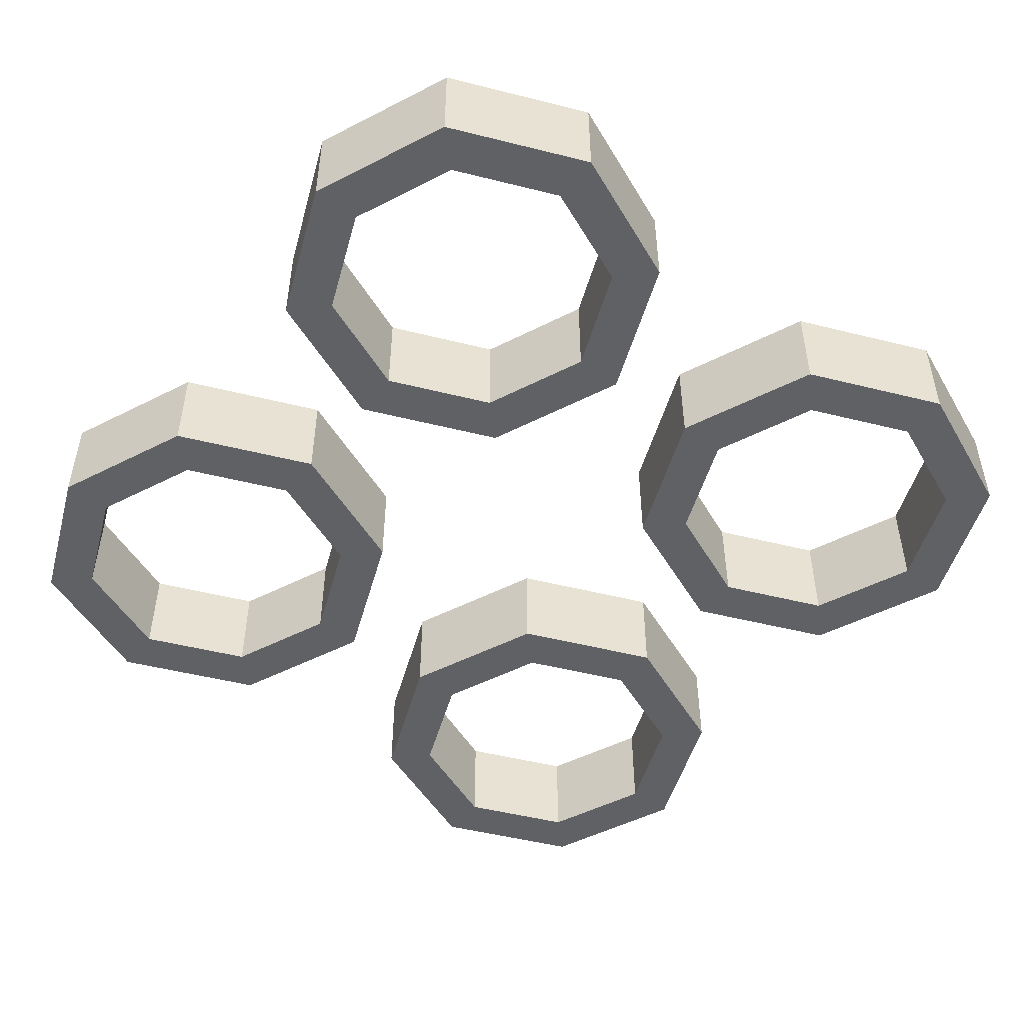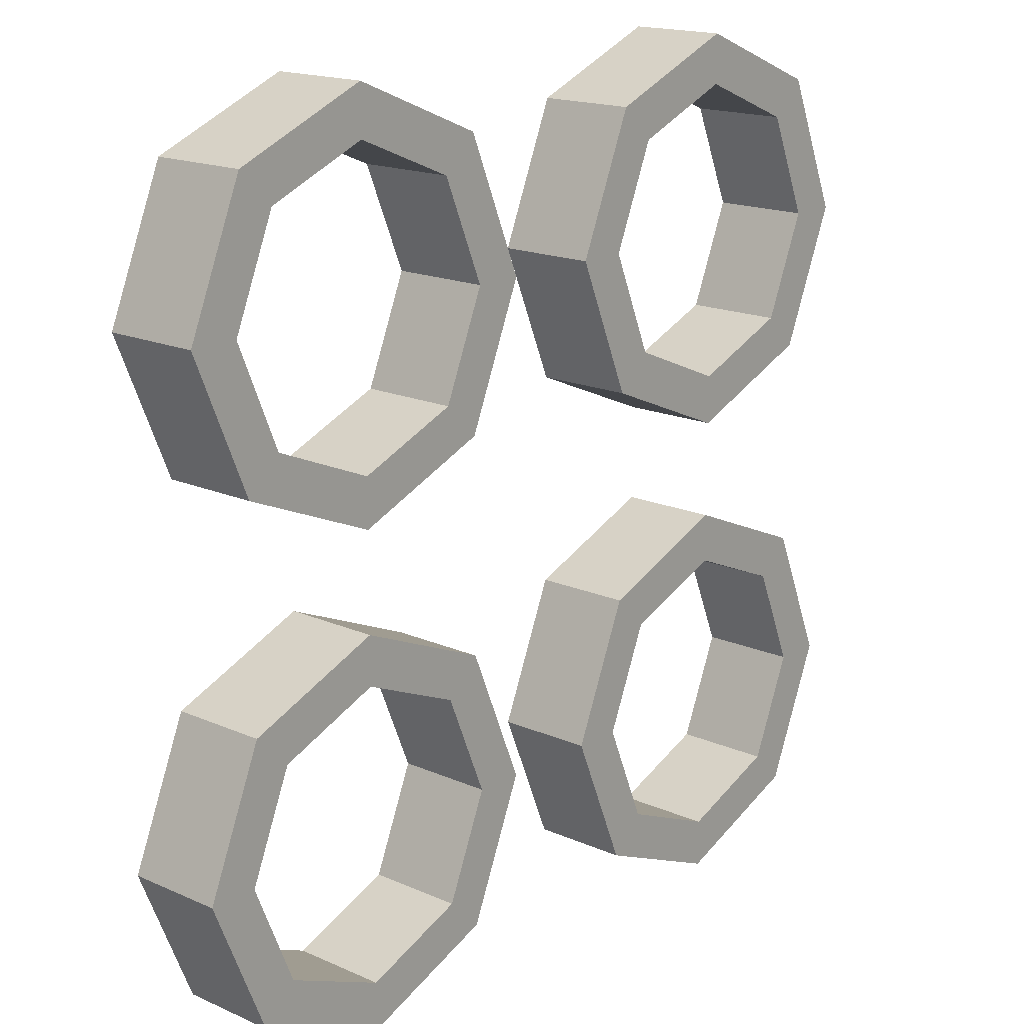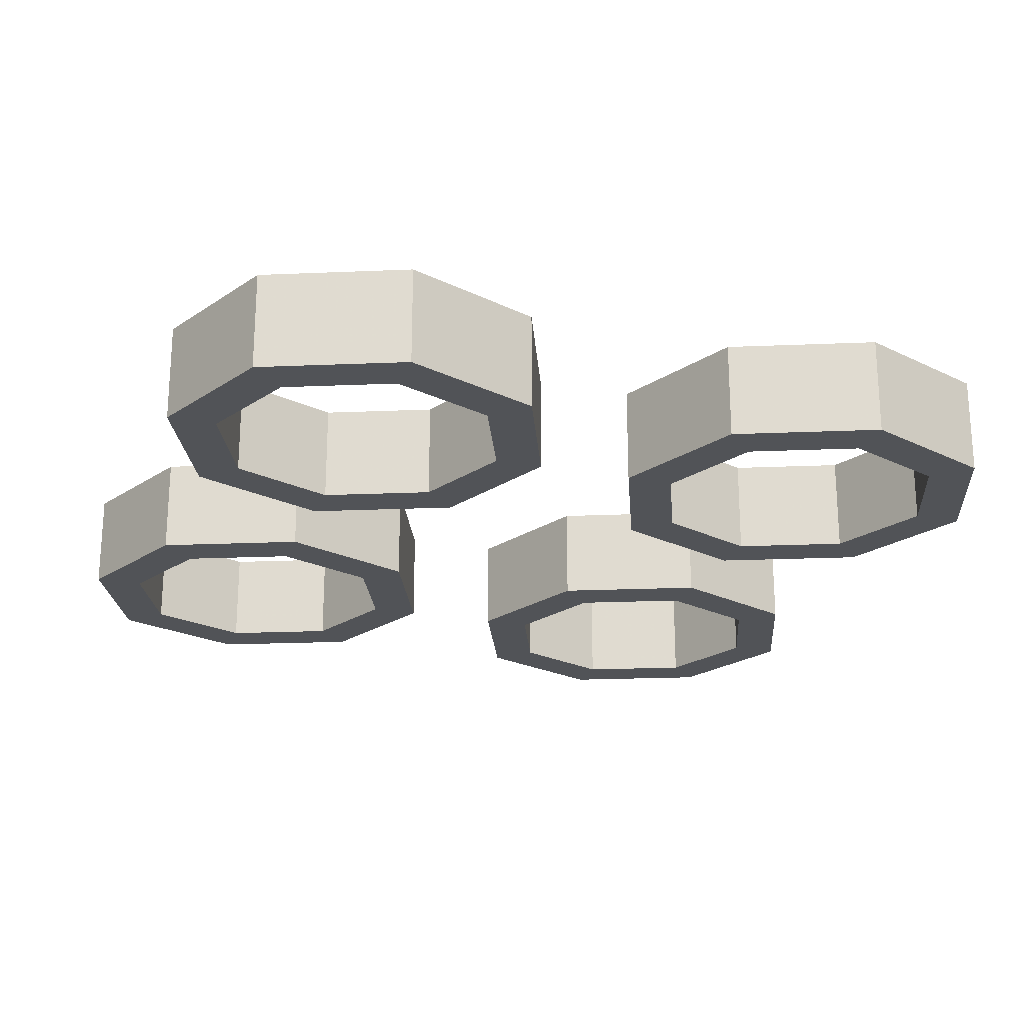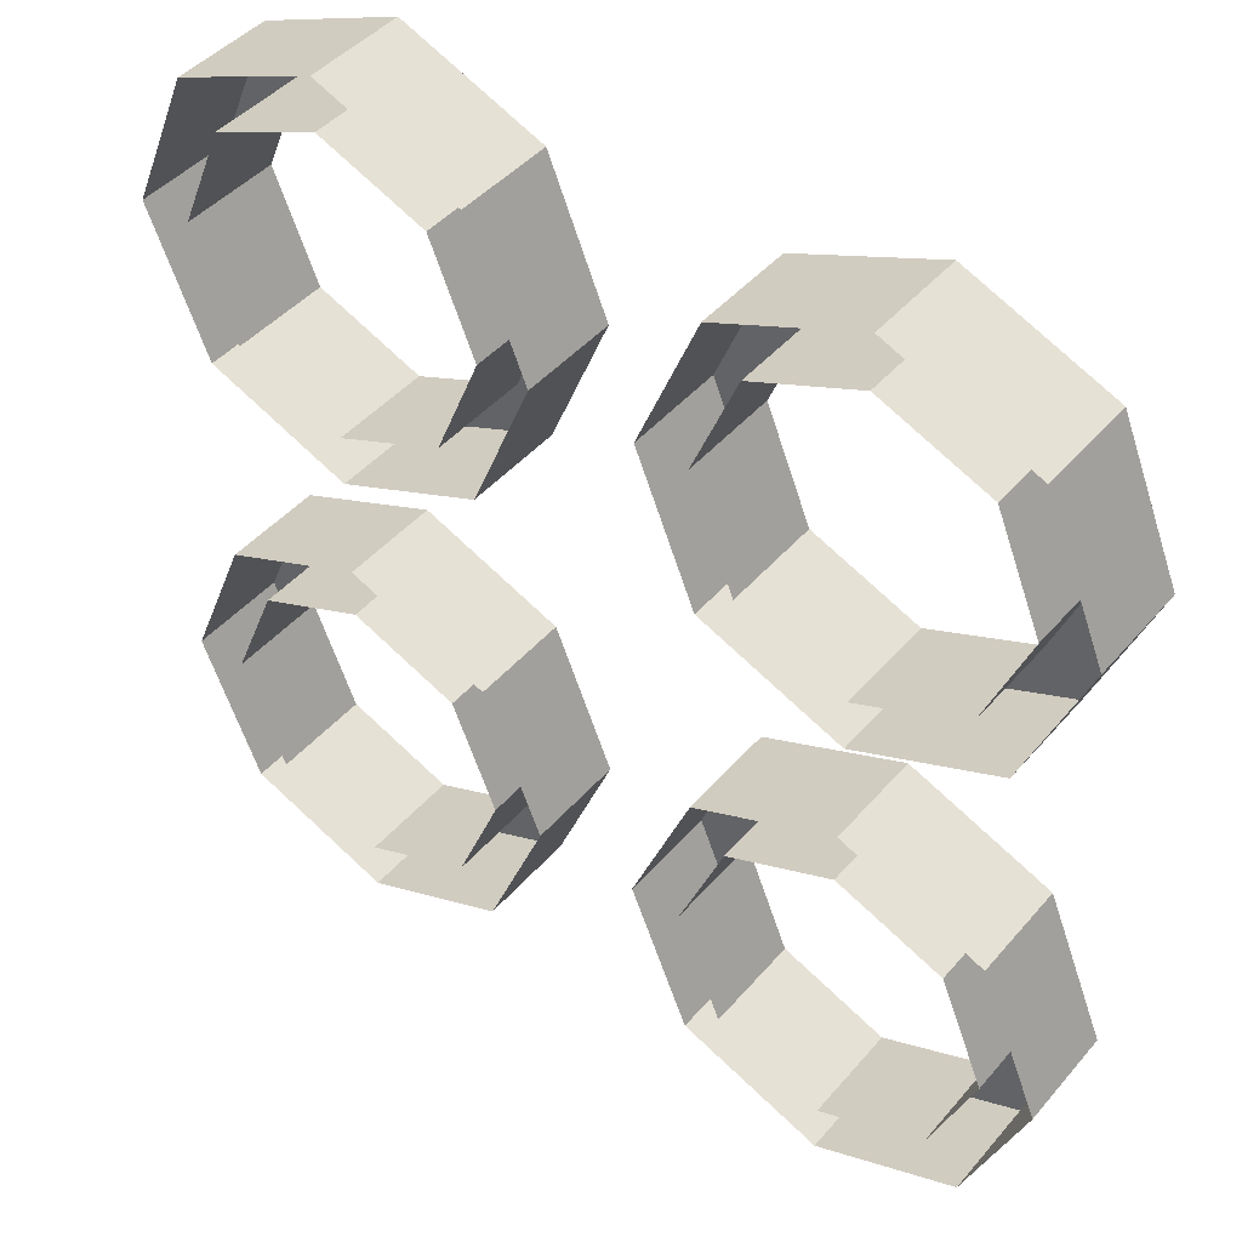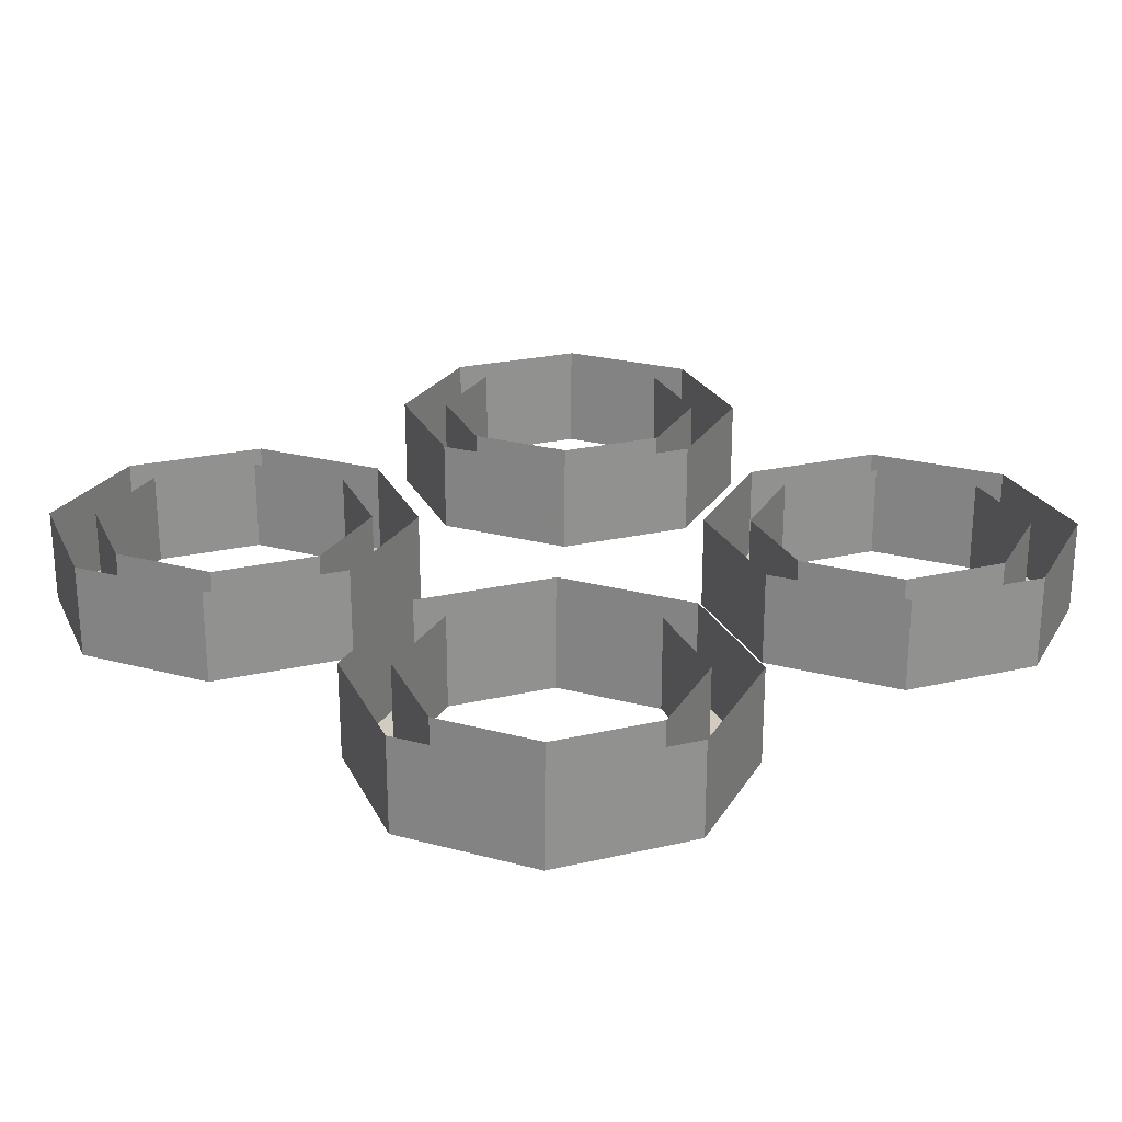
<metadata>
{"format":"obj","ext":"obj","renderer":"f3d","projection":"perspective","resolution":1024,"background":"white","views":[{"elev":-49.4,"azim":142.0,"up":"+Y"},{"elev":16.9,"azim":-48.3,"up":"+Z"},{"elev":-22.0,"azim":71.7,"up":"+Y"},{"elev":43.9,"azim":-142.7,"up":"+Z"},{"elev":23.9,"azim":46.5,"up":"+Y"}]}
</metadata>
<code>
v -0.2879 -0.2 -0.2879
v -0.2 -0.2 -0.5
v -0.2 0 -0.5
v -0.2879 0 -0.2879
v -0.5 -0.2 -0.2
v -0.2879 -0.2 -0.2879
v -0.2879 0 -0.2879
v -0.5 0 -0.2
v -0.7121 -0.2 -0.2879
v -0.5 -0.2 -0.2
v -0.5 0 -0.2
v -0.7121 0 -0.2879
v -0.8 -0.2 -0.5
v -0.7121 -0.2 -0.2879
v -0.7121 0 -0.2879
v -0.8 0 -0.5
v -0.7121 -0.2 -0.7121
v -0.8 -0.2 -0.5
v -0.8 0 -0.5
v -0.7121 0 -0.7121
v -0.5 -0.2 -0.8
v -0.7121 -0.2 -0.7121
v -0.7121 0 -0.7121
v -0.5 0 -0.8
v -0.2879 -0.2 -0.7121
v -0.5 -0.2 -0.8
v -0.5 0 -0.8
v -0.2879 0 -0.7121
v -0.2 -0.2 -0.5
v -0.2879 -0.2 -0.7121
v -0.2879 0 -0.7121
v -0.2 0 -0.5
v -0.2172 -0.2 -0.2172
v -0.1 -0.2 -0.5
v -0.1 0 -0.5
v -0.2172 0 -0.2172
v -0.5 -0.2 -0.1
v -0.2172 -0.2 -0.2172
v -0.2172 0 -0.2172
v -0.5 0 -0.1
v -0.7828 -0.2 -0.2172
v -0.5 -0.2 -0.1
v -0.5 0 -0.1
v -0.7828 0 -0.2172
v -0.9 -0.2 -0.5
v -0.7828 -0.2 -0.2172
v -0.7828 0 -0.2172
v -0.9 0 -0.5
v -0.7828 -0.2 -0.7828
v -0.9 -0.2 -0.5
v -0.9 0 -0.5
v -0.7828 0 -0.7828
v -0.5 -0.2 -0.9
v -0.7828 -0.2 -0.7828
v -0.7828 0 -0.7828
v -0.5 0 -0.9
v -0.2172 -0.2 -0.7828
v -0.5 -0.2 -0.9
v -0.5 0 -0.9
v -0.2172 0 -0.7828
v -0.1 -0.2 -0.5
v -0.2172 -0.2 -0.7828
v -0.2172 0 -0.7828
v -0.1 0 -0.5
v -0.1 -0.2 -0.5
v -0.2172 -0.2 -0.2172
v -0.2879 -0.2 -0.2879
v -0.2 -0.2 -0.5
v -0.2172 -0.2 -0.2172
v -0.5 -0.2 -0.1
v -0.5 -0.2 -0.2
v -0.2879 -0.2 -0.2879
v -0.5 -0.2 -0.1
v -0.7828 -0.2 -0.2172
v -0.7121 -0.2 -0.2879
v -0.5 -0.2 -0.2
v -0.7828 -0.2 -0.2172
v -0.9 -0.2 -0.5
v -0.8 -0.2 -0.5
v -0.7121 -0.2 -0.2879
v -0.9 -0.2 -0.5
v -0.7828 -0.2 -0.7828
v -0.7121 -0.2 -0.7121
v -0.8 -0.2 -0.5
v -0.7828 -0.2 -0.7828
v -0.5 -0.2 -0.9
v -0.5 -0.2 -0.8
v -0.7121 -0.2 -0.7121
v -0.5 -0.2 -0.9
v -0.2172 -0.2 -0.7828
v -0.2879 -0.2 -0.7121
v -0.5 -0.2 -0.8
v -0.2172 -0.2 -0.7828
v -0.1 -0.2 -0.5
v -0.2 -0.2 -0.5
v -0.2879 -0.2 -0.7121
v 0.7121 -0.2 -0.2879
v 0.8 -0.2 -0.5
v 0.8 0 -0.5
v 0.7121 0 -0.2879
v 0.5 -0.2 -0.2
v 0.7121 -0.2 -0.2879
v 0.7121 0 -0.2879
v 0.5 0 -0.2
v 0.2879 -0.2 -0.2879
v 0.5 -0.2 -0.2
v 0.5 0 -0.2
v 0.2879 0 -0.2879
v 0.2 -0.2 -0.5
v 0.2879 -0.2 -0.2879
v 0.2879 0 -0.2879
v 0.2 0 -0.5
v 0.2879 -0.2 -0.7121
v 0.2 -0.2 -0.5
v 0.2 0 -0.5
v 0.2879 0 -0.7121
v 0.5 -0.2 -0.8
v 0.2879 -0.2 -0.7121
v 0.2879 0 -0.7121
v 0.5 0 -0.8
v 0.7121 -0.2 -0.7121
v 0.5 -0.2 -0.8
v 0.5 0 -0.8
v 0.7121 0 -0.7121
v 0.8 -0.2 -0.5
v 0.7121 -0.2 -0.7121
v 0.7121 0 -0.7121
v 0.8 0 -0.5
v 0.7828 -0.2 -0.2172
v 0.9 -0.2 -0.5
v 0.9 0 -0.5
v 0.7828 0 -0.2172
v 0.5 -0.2 -0.1
v 0.7828 -0.2 -0.2172
v 0.7828 0 -0.2172
v 0.5 0 -0.1
v 0.2172 -0.2 -0.2172
v 0.5 -0.2 -0.1
v 0.5 0 -0.1
v 0.2172 0 -0.2172
v 0.1 -0.2 -0.5
v 0.2172 -0.2 -0.2172
v 0.2172 0 -0.2172
v 0.1 0 -0.5
v 0.2172 -0.2 -0.7828
v 0.1 -0.2 -0.5
v 0.1 0 -0.5
v 0.2172 0 -0.7828
v 0.5 -0.2 -0.9
v 0.2172 -0.2 -0.7828
v 0.2172 0 -0.7828
v 0.5 0 -0.9
v 0.7828 -0.2 -0.7828
v 0.5 -0.2 -0.9
v 0.5 0 -0.9
v 0.7828 0 -0.7828
v 0.9 -0.2 -0.5
v 0.7828 -0.2 -0.7828
v 0.7828 0 -0.7828
v 0.9 0 -0.5
v 0.9 -0.2 -0.5
v 0.7828 -0.2 -0.2172
v 0.7121 -0.2 -0.2879
v 0.8 -0.2 -0.5
v 0.7828 -0.2 -0.2172
v 0.5 -0.2 -0.1
v 0.5 -0.2 -0.2
v 0.7121 -0.2 -0.2879
v 0.5 -0.2 -0.1
v 0.2172 -0.2 -0.2172
v 0.2879 -0.2 -0.2879
v 0.5 -0.2 -0.2
v 0.2172 -0.2 -0.2172
v 0.1 -0.2 -0.5
v 0.2 -0.2 -0.5
v 0.2879 -0.2 -0.2879
v 0.1 -0.2 -0.5
v 0.2172 -0.2 -0.7828
v 0.2879 -0.2 -0.7121
v 0.2 -0.2 -0.5
v 0.2172 -0.2 -0.7828
v 0.5 -0.2 -0.9
v 0.5 -0.2 -0.8
v 0.2879 -0.2 -0.7121
v 0.5 -0.2 -0.9
v 0.7828 -0.2 -0.7828
v 0.7121 -0.2 -0.7121
v 0.5 -0.2 -0.8
v 0.7828 -0.2 -0.7828
v 0.9 -0.2 -0.5
v 0.8 -0.2 -0.5
v 0.7121 -0.2 -0.7121
v -0.2879 -0.2 0.7121
v -0.2 -0.2 0.5
v -0.2 0 0.5
v -0.2879 0 0.7121
v -0.5 -0.2 0.8
v -0.2879 -0.2 0.7121
v -0.2879 0 0.7121
v -0.5 0 0.8
v -0.7121 -0.2 0.7121
v -0.5 -0.2 0.8
v -0.5 0 0.8
v -0.7121 0 0.7121
v -0.8 -0.2 0.5
v -0.7121 -0.2 0.7121
v -0.7121 0 0.7121
v -0.8 0 0.5
v -0.7121 -0.2 0.2879
v -0.8 -0.2 0.5
v -0.8 0 0.5
v -0.7121 0 0.2879
v -0.5 -0.2 0.2
v -0.7121 -0.2 0.2879
v -0.7121 0 0.2879
v -0.5 0 0.2
v -0.2879 -0.2 0.2879
v -0.5 -0.2 0.2
v -0.5 0 0.2
v -0.2879 0 0.2879
v -0.2 -0.2 0.5
v -0.2879 -0.2 0.2879
v -0.2879 0 0.2879
v -0.2 0 0.5
v -0.2172 -0.2 0.7828
v -0.1 -0.2 0.5
v -0.1 0 0.5
v -0.2172 0 0.7828
v -0.5 -0.2 0.9
v -0.2172 -0.2 0.7828
v -0.2172 0 0.7828
v -0.5 0 0.9
v -0.7828 -0.2 0.7828
v -0.5 -0.2 0.9
v -0.5 0 0.9
v -0.7828 0 0.7828
v -0.9 -0.2 0.5
v -0.7828 -0.2 0.7828
v -0.7828 0 0.7828
v -0.9 0 0.5
v -0.7828 -0.2 0.2172
v -0.9 -0.2 0.5
v -0.9 0 0.5
v -0.7828 0 0.2172
v -0.5 -0.2 0.1
v -0.7828 -0.2 0.2172
v -0.7828 0 0.2172
v -0.5 0 0.1
v -0.2172 -0.2 0.2172
v -0.5 -0.2 0.1
v -0.5 0 0.1
v -0.2172 0 0.2172
v -0.1 -0.2 0.5
v -0.2172 -0.2 0.2172
v -0.2172 0 0.2172
v -0.1 0 0.5
v -0.1 -0.2 0.5
v -0.2172 -0.2 0.7828
v -0.2879 -0.2 0.7121
v -0.2 -0.2 0.5
v -0.2172 -0.2 0.7828
v -0.5 -0.2 0.9
v -0.5 -0.2 0.8
v -0.2879 -0.2 0.7121
v -0.5 -0.2 0.9
v -0.7828 -0.2 0.7828
v -0.7121 -0.2 0.7121
v -0.5 -0.2 0.8
v -0.7828 -0.2 0.7828
v -0.9 -0.2 0.5
v -0.8 -0.2 0.5
v -0.7121 -0.2 0.7121
v -0.9 -0.2 0.5
v -0.7828 -0.2 0.2172
v -0.7121 -0.2 0.2879
v -0.8 -0.2 0.5
v -0.7828 -0.2 0.2172
v -0.5 -0.2 0.1
v -0.5 -0.2 0.2
v -0.7121 -0.2 0.2879
v -0.5 -0.2 0.1
v -0.2172 -0.2 0.2172
v -0.2879 -0.2 0.2879
v -0.5 -0.2 0.2
v -0.2172 -0.2 0.2172
v -0.1 -0.2 0.5
v -0.2 -0.2 0.5
v -0.2879 -0.2 0.2879
v 0.7121 -0.2 0.7121
v 0.8 -0.2 0.5
v 0.8 0 0.5
v 0.7121 0 0.7121
v 0.5 -0.2 0.8
v 0.7121 -0.2 0.7121
v 0.7121 0 0.7121
v 0.5 0 0.8
v 0.2879 -0.2 0.7121
v 0.5 -0.2 0.8
v 0.5 0 0.8
v 0.2879 0 0.7121
v 0.2 -0.2 0.5
v 0.2879 -0.2 0.7121
v 0.2879 0 0.7121
v 0.2 0 0.5
v 0.2879 -0.2 0.2879
v 0.2 -0.2 0.5
v 0.2 0 0.5
v 0.2879 0 0.2879
v 0.5 -0.2 0.2
v 0.2879 -0.2 0.2879
v 0.2879 0 0.2879
v 0.5 0 0.2
v 0.7121 -0.2 0.2879
v 0.5 -0.2 0.2
v 0.5 0 0.2
v 0.7121 0 0.2879
v 0.8 -0.2 0.5
v 0.7121 -0.2 0.2879
v 0.7121 0 0.2879
v 0.8 0 0.5
v 0.7828 -0.2 0.7828
v 0.9 -0.2 0.5
v 0.9 0 0.5
v 0.7828 0 0.7828
v 0.5 -0.2 0.9
v 0.7828 -0.2 0.7828
v 0.7828 0 0.7828
v 0.5 0 0.9
v 0.2172 -0.2 0.7828
v 0.5 -0.2 0.9
v 0.5 0 0.9
v 0.2172 0 0.7828
v 0.1 -0.2 0.5
v 0.2172 -0.2 0.7828
v 0.2172 0 0.7828
v 0.1 0 0.5
v 0.2172 -0.2 0.2172
v 0.1 -0.2 0.5
v 0.1 0 0.5
v 0.2172 0 0.2172
v 0.5 -0.2 0.1
v 0.2172 -0.2 0.2172
v 0.2172 0 0.2172
v 0.5 0 0.1
v 0.7828 -0.2 0.2172
v 0.5 -0.2 0.1
v 0.5 0 0.1
v 0.7828 0 0.2172
v 0.9 -0.2 0.5
v 0.7828 -0.2 0.2172
v 0.7828 0 0.2172
v 0.9 0 0.5
v 0.9 -0.2 0.5
v 0.7828 -0.2 0.7828
v 0.7121 -0.2 0.7121
v 0.8 -0.2 0.5
v 0.7828 -0.2 0.7828
v 0.5 -0.2 0.9
v 0.5 -0.2 0.8
v 0.7121 -0.2 0.7121
v 0.5 -0.2 0.9
v 0.2172 -0.2 0.7828
v 0.2879 -0.2 0.7121
v 0.5 -0.2 0.8
v 0.2172 -0.2 0.7828
v 0.1 -0.2 0.5
v 0.2 -0.2 0.5
v 0.2879 -0.2 0.7121
v 0.1 -0.2 0.5
v 0.2172 -0.2 0.2172
v 0.2879 -0.2 0.2879
v 0.2 -0.2 0.5
v 0.2172 -0.2 0.2172
v 0.5 -0.2 0.1
v 0.5 -0.2 0.2
v 0.2879 -0.2 0.2879
v 0.5 -0.2 0.1
v 0.7828 -0.2 0.2172
v 0.7121 -0.2 0.2879
v 0.5 -0.2 0.2
v 0.7828 -0.2 0.2172
v 0.9 -0.2 0.5
v 0.8 -0.2 0.5
v 0.7121 -0.2 0.2879
g mesh43079
f 1 3 2
f 3 1 4
f 5 7 6
f 7 5 8
f 9 11 10
f 11 9 12
f 13 15 14
f 15 13 16
f 17 19 18
f 19 17 20
f 21 23 22
f 23 21 24
f 25 27 26
f 27 25 28
f 29 31 30
f 31 29 32
g mesh43081
f 33 34 35
f 35 36 33
f 37 38 39
f 39 40 37
f 41 42 43
f 43 44 41
f 45 46 47
f 47 48 45
f 49 50 51
f 51 52 49
f 53 54 55
f 55 56 53
f 57 58 59
f 59 60 57
f 61 62 63
f 63 64 61
g mesh43083
f 65 66 67
f 67 68 65
f 69 70 71
f 71 72 69
f 73 74 75
f 75 76 73
f 77 78 79
f 79 80 77
f 81 82 83
f 83 84 81
f 85 86 87
f 87 88 85
f 89 90 91
f 91 92 89
f 93 94 95
f 95 96 93
g mesh43091
f 97 99 98
f 99 97 100
f 101 103 102
f 103 101 104
f 105 107 106
f 107 105 108
f 109 111 110
f 111 109 112
f 113 115 114
f 115 113 116
f 117 119 118
f 119 117 120
f 121 123 122
f 123 121 124
f 125 127 126
f 127 125 128
g mesh43093
f 129 130 131
f 131 132 129
f 133 134 135
f 135 136 133
f 137 138 139
f 139 140 137
f 141 142 143
f 143 144 141
f 145 146 147
f 147 148 145
f 149 150 151
f 151 152 149
f 153 154 155
f 155 156 153
f 157 158 159
f 159 160 157
g mesh43095
f 161 162 163
f 163 164 161
f 165 166 167
f 167 168 165
f 169 170 171
f 171 172 169
f 173 174 175
f 175 176 173
f 177 178 179
f 179 180 177
f 181 182 183
f 183 184 181
f 185 186 187
f 187 188 185
f 189 190 191
f 191 192 189
g mesh43103
f 193 195 194
f 195 193 196
f 197 199 198
f 199 197 200
f 201 203 202
f 203 201 204
f 205 207 206
f 207 205 208
f 209 211 210
f 211 209 212
f 213 215 214
f 215 213 216
f 217 219 218
f 219 217 220
f 221 223 222
f 223 221 224
g mesh43105
f 225 226 227
f 227 228 225
f 229 230 231
f 231 232 229
f 233 234 235
f 235 236 233
f 237 238 239
f 239 240 237
f 241 242 243
f 243 244 241
f 245 246 247
f 247 248 245
f 249 250 251
f 251 252 249
f 253 254 255
f 255 256 253
g mesh43107
f 257 258 259
f 259 260 257
f 261 262 263
f 263 264 261
f 265 266 267
f 267 268 265
f 269 270 271
f 271 272 269
f 273 274 275
f 275 276 273
f 277 278 279
f 279 280 277
f 281 282 283
f 283 284 281
f 285 286 287
f 287 288 285
g mesh43115
f 289 291 290
f 291 289 292
f 293 295 294
f 295 293 296
f 297 299 298
f 299 297 300
f 301 303 302
f 303 301 304
f 305 307 306
f 307 305 308
f 309 311 310
f 311 309 312
f 313 315 314
f 315 313 316
f 317 319 318
f 319 317 320
g mesh43117
f 321 322 323
f 323 324 321
f 325 326 327
f 327 328 325
f 329 330 331
f 331 332 329
f 333 334 335
f 335 336 333
f 337 338 339
f 339 340 337
f 341 342 343
f 343 344 341
f 345 346 347
f 347 348 345
f 349 350 351
f 351 352 349
g mesh43119
f 353 354 355
f 355 356 353
f 357 358 359
f 359 360 357
f 361 362 363
f 363 364 361
f 365 366 367
f 367 368 365
f 369 370 371
f 371 372 369
f 373 374 375
f 375 376 373
f 377 378 379
f 379 380 377
f 381 382 383
f 383 384 381

</code>
